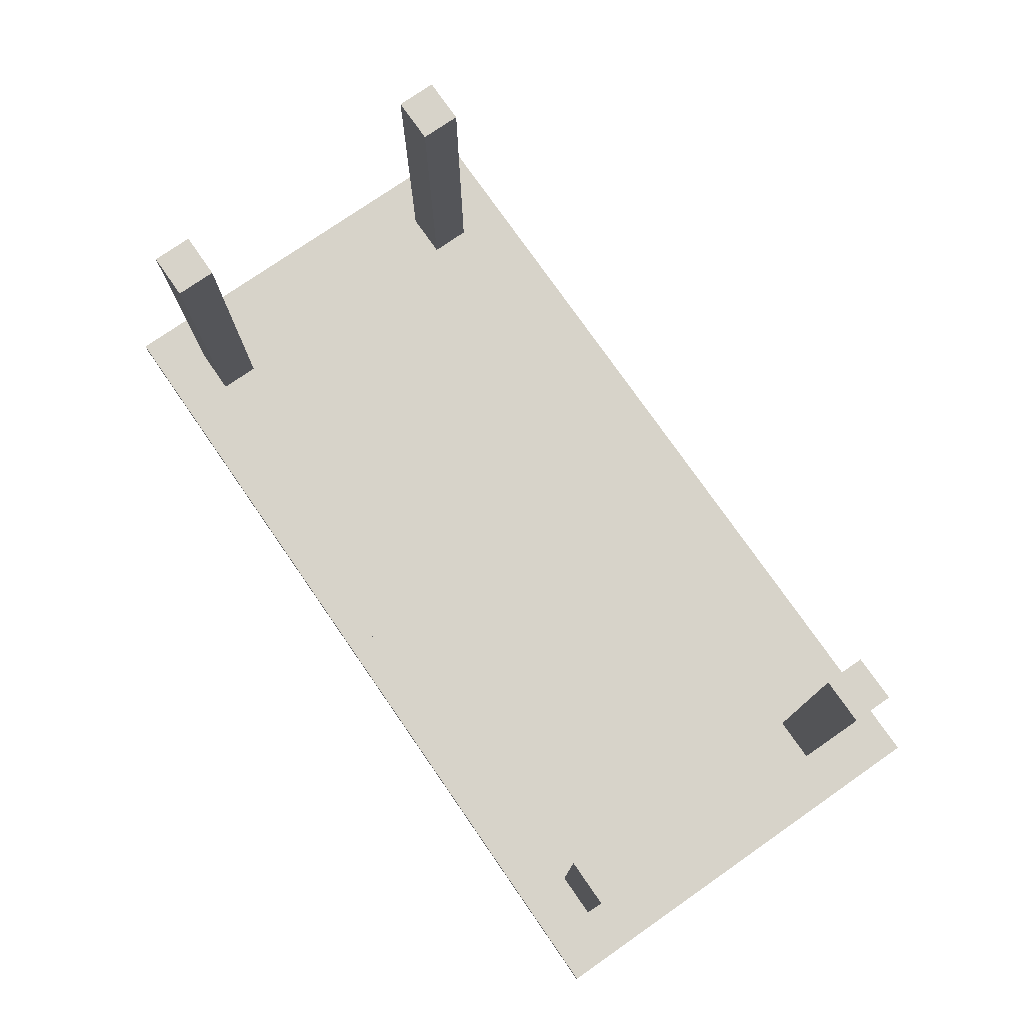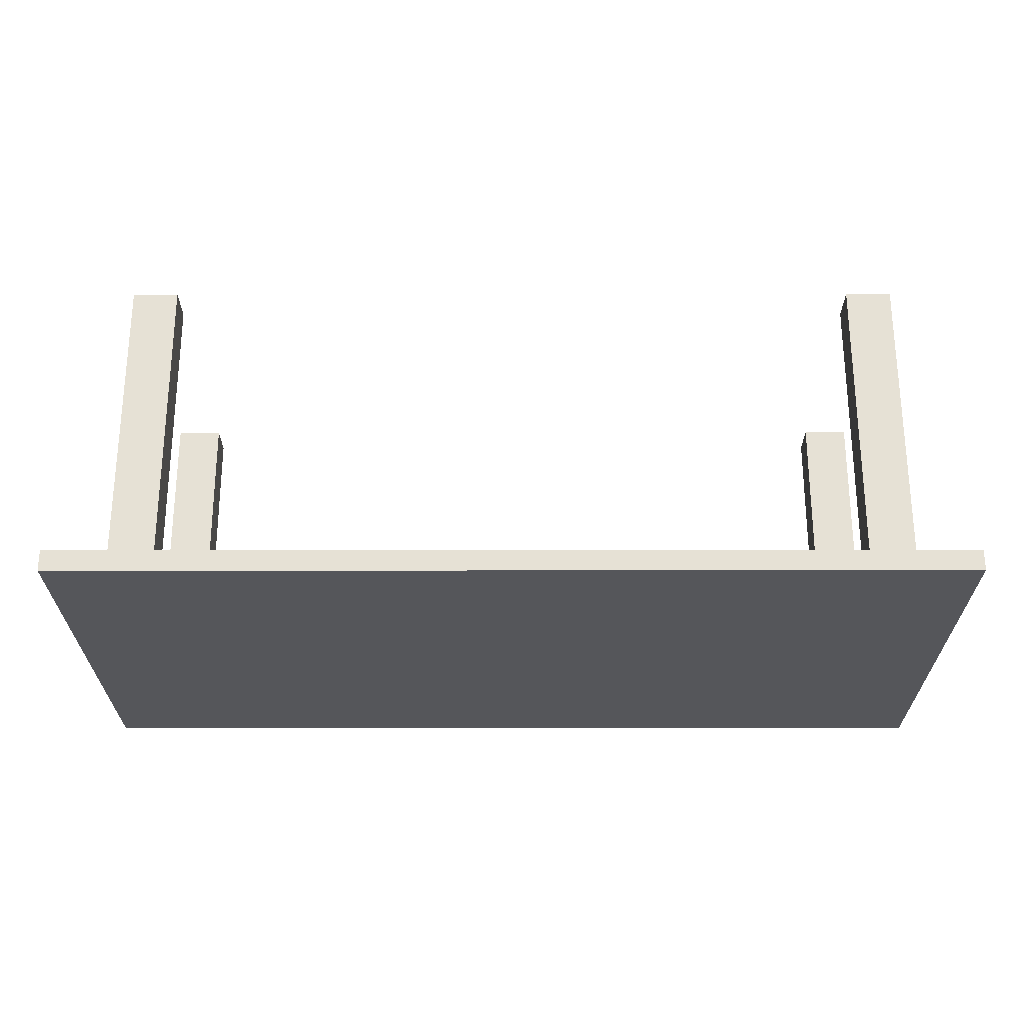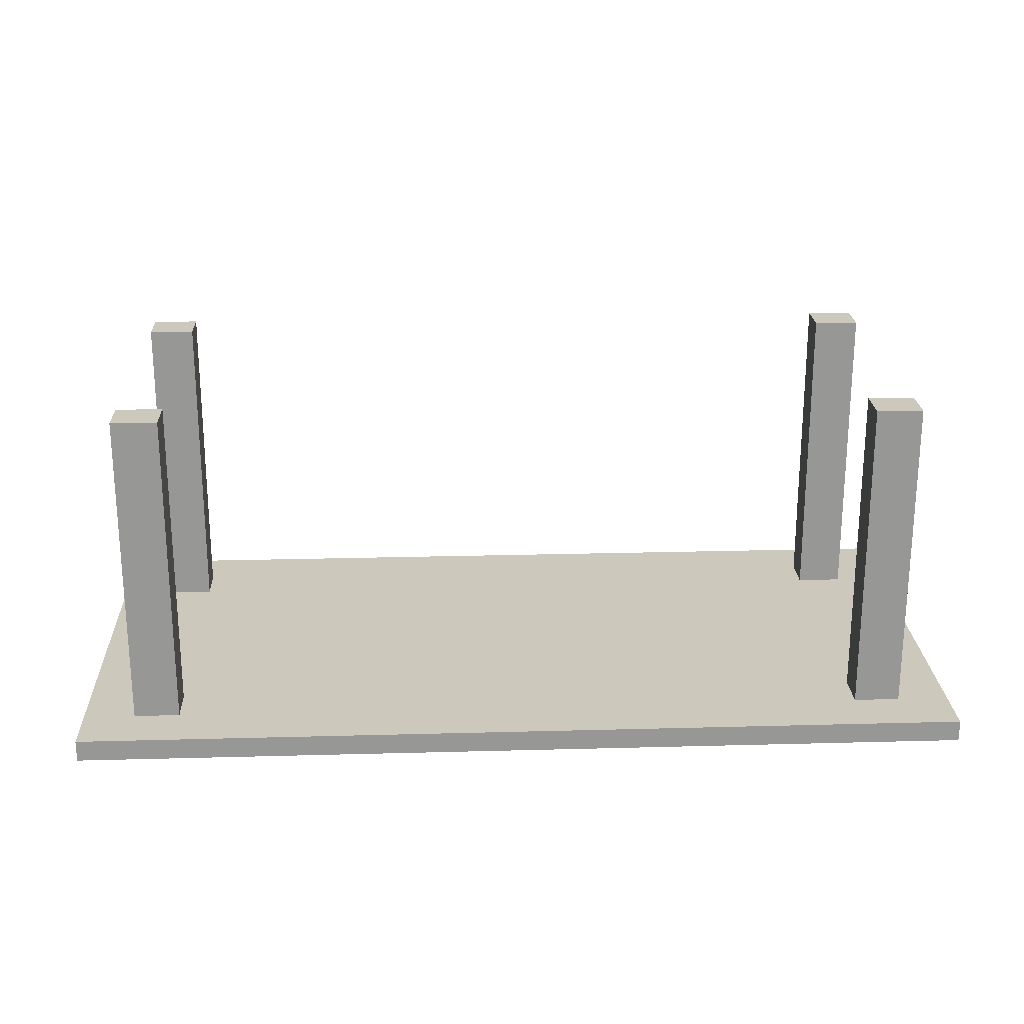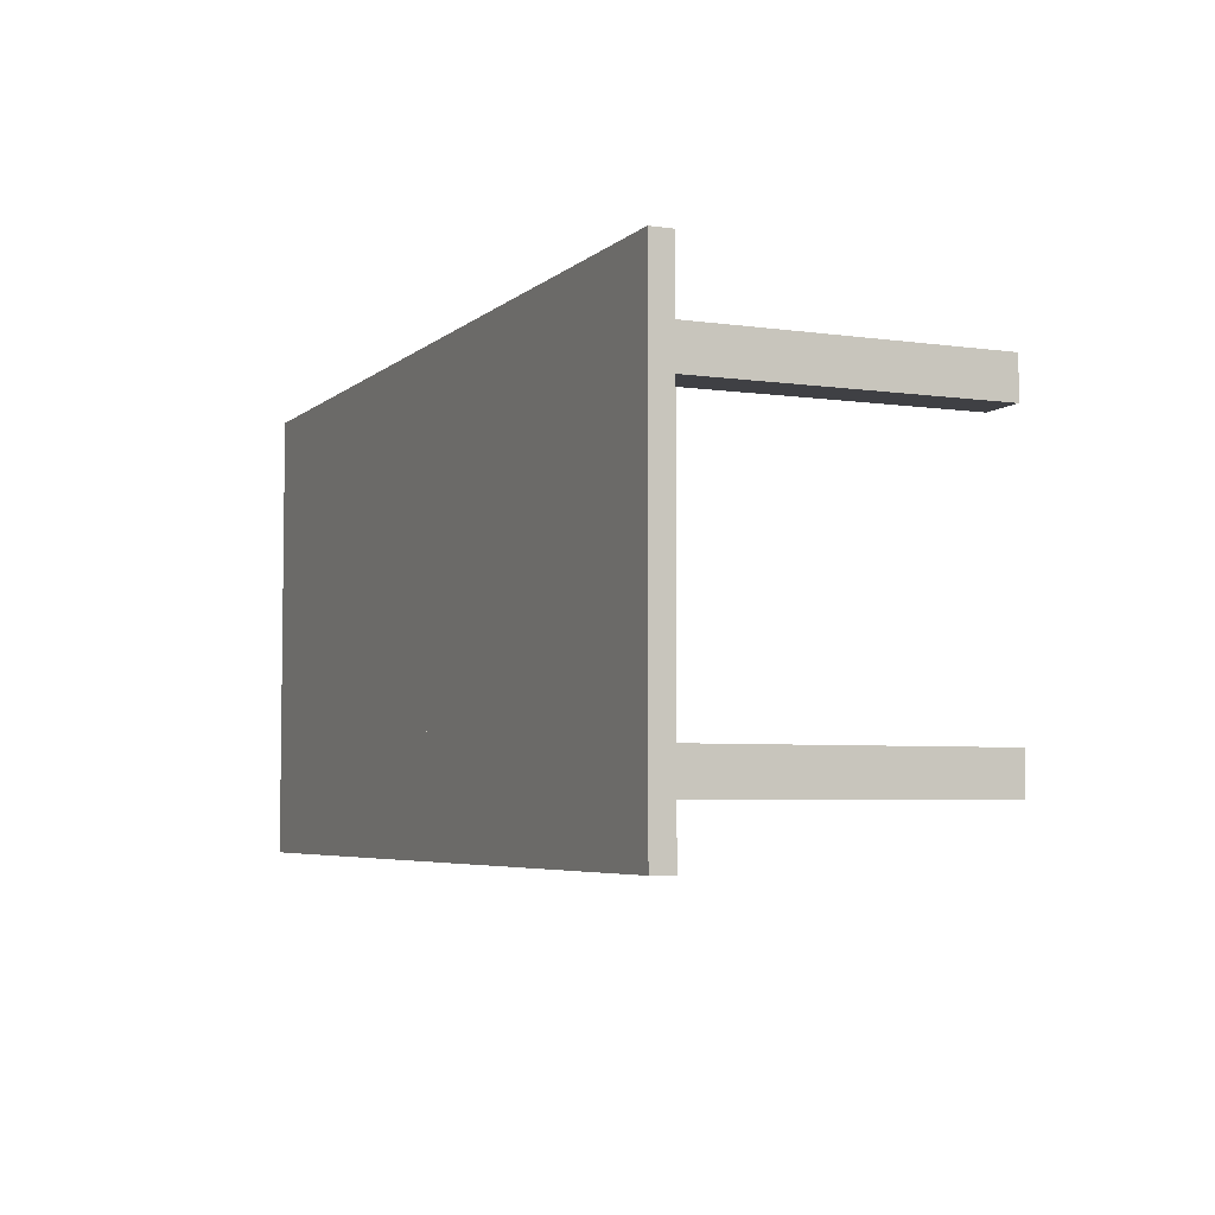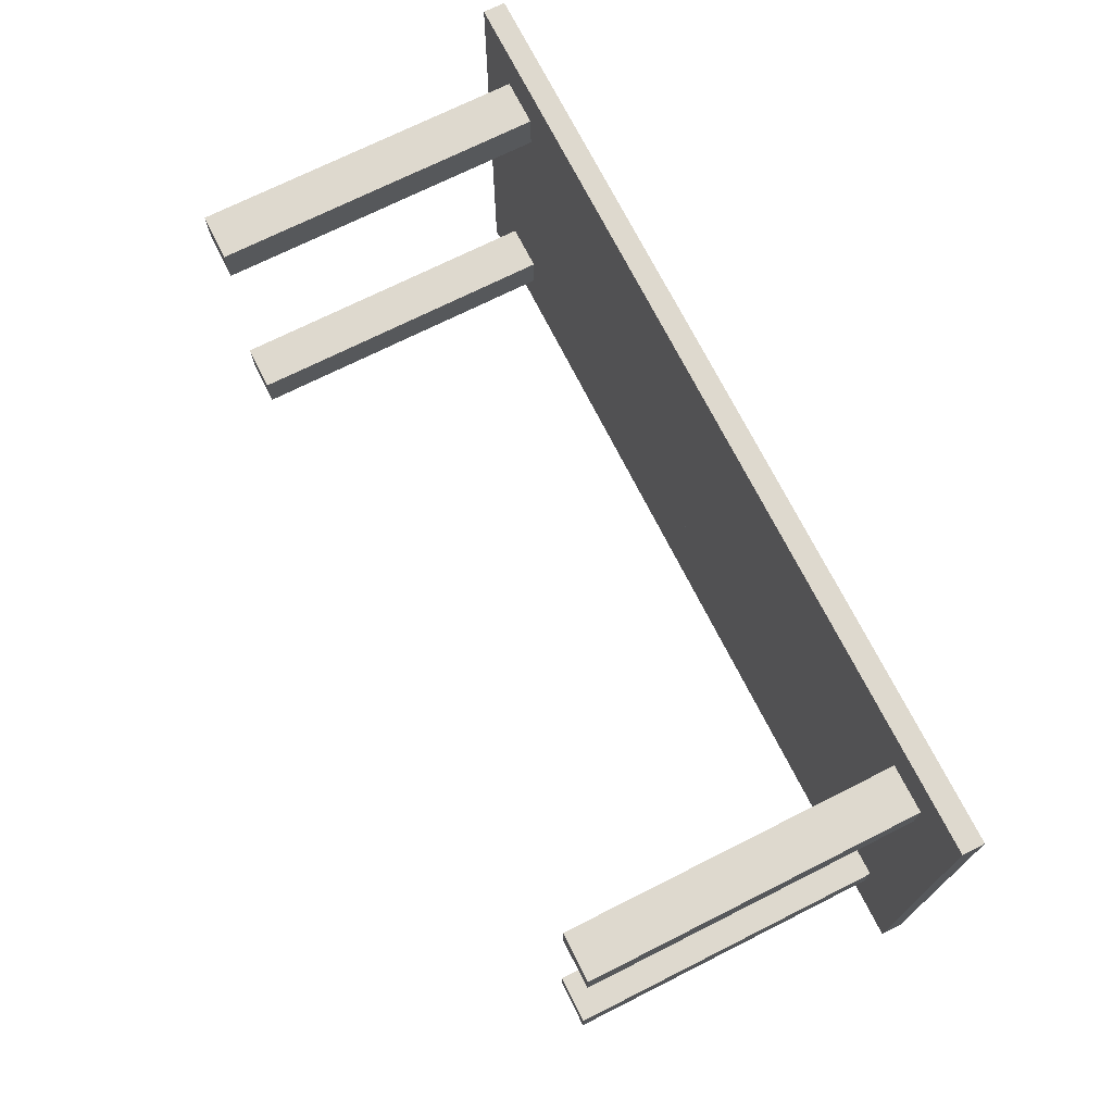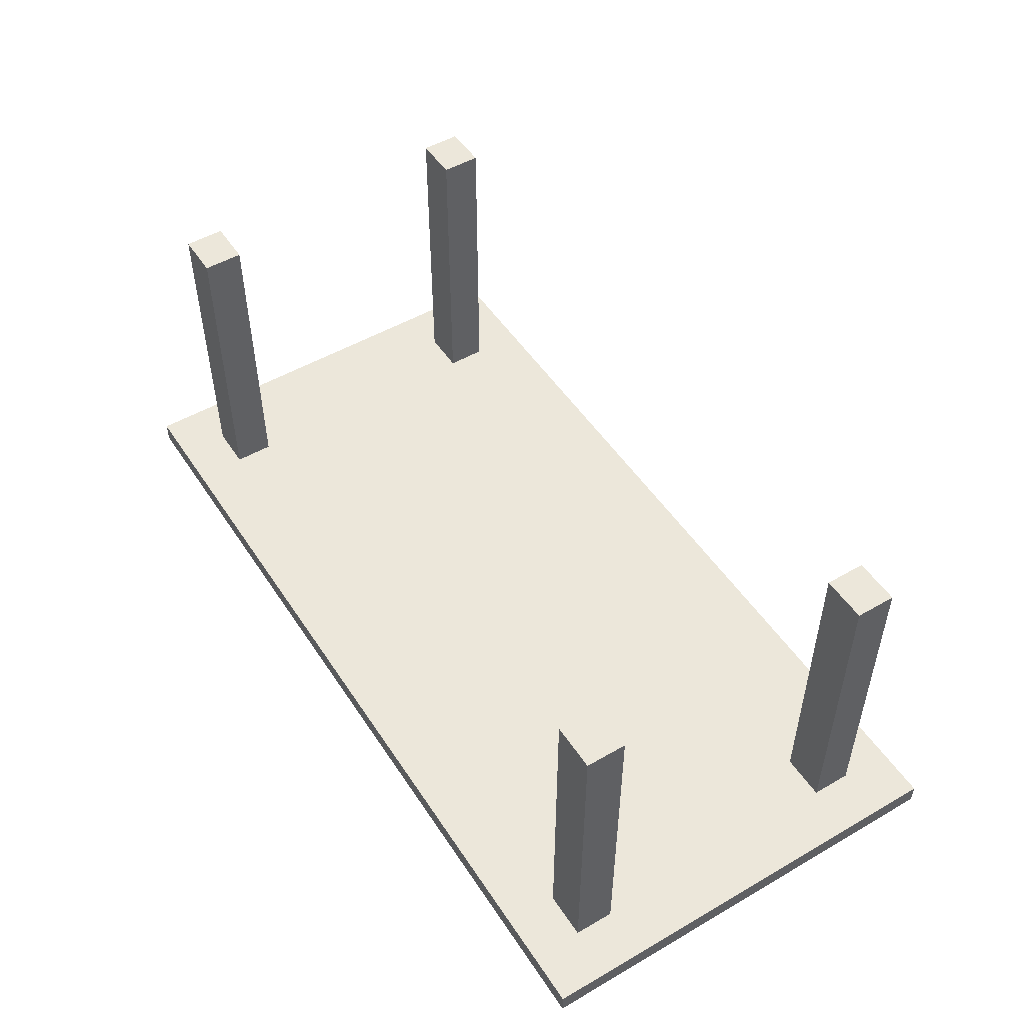
<metadata>
{"format":"obj","ext":"obj","renderer":"f3d","projection":"perspective","resolution":1024,"background":"white","views":[{"elev":76.4,"azim":55.2,"up":"+Z"},{"elev":-25.9,"azim":-179.9,"up":"+Z"},{"elev":22.2,"azim":-2.7,"up":"+Z"},{"elev":-5.0,"azim":-114.1,"up":"+Y"},{"elev":71.6,"azim":63.3,"up":"+Y"},{"elev":50.7,"azim":57.7,"up":"+Z"}]}
</metadata>
<code>
o Table_Cube.077
v 6.011 3.003 0.1438
v 6.011 3.003 -0.1438
v 5.318 3.003 -0.1438
v 5.318 3.003 0.1438
v 6.011 2.31 -0.1438
v 6.011 2.31 0.1438
v 5.318 2.31 0.1438
v 5.318 2.31 -0.1438
v 4.705 3.003 0.1438
v 4.705 3.003 -0.1438
v 4.705 2.31 -0.1438
v 4.705 2.31 0.1438
v 6.011 1.777 -0.1438
v 6.011 1.777 0.1438
v 5.318 1.777 0.1438
v 5.318 1.777 -0.1438
v 4.705 1.777 0.1438
v 4.705 1.777 -0.1438
v 5.318 2.31 4.42
v 4.705 2.31 4.42
v 5.318 1.777 4.42
v 4.705 1.777 4.42
v 0 3.003 0.1438
v 0 3.003 -0.1438
v -6.011 3.003 0.1438
v -6.011 3.003 -0.1438
v -5.318 3.003 -0.1438
v -5.318 3.003 0.1438
v 0 2.31 0.1438
v 0 2.31 -0.1438
v -6.011 2.31 -0.1438
v -6.011 2.31 0.1438
v -5.318 2.31 0.1438
v -5.318 2.31 -0.1438
v -4.705 3.003 0.1438
v -4.705 3.003 -0.1438
v -4.705 2.31 -0.1438
v -4.705 2.31 0.1438
v 0 1.777 -0.1438
v -6.011 1.777 -0.1438
v -6.011 1.777 0.1438
v -5.318 1.777 0.1438
v -5.318 1.777 -0.1438
v 0 1.777 0.1438
v -4.705 1.777 0.1438
v -4.705 1.777 -0.1438
v -5.318 2.31 4.42
v -4.705 2.31 4.42
v -5.318 1.777 4.42
v -4.705 1.777 4.42
v 6.011 0 0.1438
v 6.011 -3.003 0.1438
v 6.011 0 -0.1438
v 6.011 -3.003 -0.1438
v 5.318 0 -0.1438
v 5.318 -3.003 -0.1438
v 5.318 0 0.1438
v 5.318 -3.003 0.1438
v 6.011 -2.31 -0.1438
v 6.011 -2.31 0.1438
v 5.318 -2.31 0.1438
v 5.318 -2.31 -0.1438
v 4.705 0 -0.1438
v 4.705 -3.003 0.1438
v 4.705 -3.003 -0.1438
v 4.705 0 0.1438
v 4.705 -2.31 -0.1438
v 4.705 -2.31 0.1438
v 6.011 -1.777 -0.1438
v 6.011 -1.777 0.1438
v 5.318 -1.777 0.1438
v 5.318 -1.777 -0.1438
v 4.705 -1.777 0.1438
v 4.705 -1.777 -0.1438
v 5.318 -2.31 4.42
v 4.705 -2.31 4.42
v 5.318 -1.777 4.42
v 4.705 -1.777 4.42
v 0 0 0.1438
v 0 -3.003 0.1438
v 0 0 -0.1438
v 0 -3.003 -0.1438
v -6.011 0 0.1438
v -6.011 -3.003 0.1438
v -6.011 0 -0.1438
v -6.011 -3.003 -0.1438
v -5.318 0 -0.1438
v -5.318 -3.003 -0.1438
v -5.318 0 0.1438
v -5.318 -3.003 0.1438
v 0 -2.31 0.1438
v 0 -2.31 -0.1438
v -6.011 -2.31 -0.1438
v -6.011 -2.31 0.1438
v -5.318 -2.31 0.1438
v -5.318 -2.31 -0.1438
v -4.705 0 -0.1438
v -4.705 -3.003 0.1438
v -4.705 -3.003 -0.1438
v -4.705 0 0.1438
v -4.705 -2.31 -0.1438
v -4.705 -2.31 0.1438
v 0 -1.777 -0.1438
v -6.011 -1.777 -0.1438
v -6.011 -1.777 0.1438
v -5.318 -1.777 0.1438
v -5.318 -1.777 -0.1438
v 0 -1.777 0.1438
v -4.705 -1.777 0.1438
v -4.705 -1.777 -0.1438
v -5.318 -2.31 4.42
v -4.705 -2.31 4.42
v -5.318 -1.777 4.42
v -4.705 -1.777 4.42
f 8 3 2 5
f 5 2 1 6
f 12 9 23 29
f 10 24 23 9
f 2 3 4 1
f 6 1 4 7
f 11 10 3 8
f 18 11 8 16
f 14 6 7 15
f 17 12 29 44
f 13 5 6 14
f 16 8 5 13
f 15 7 19 21
f 39 30 11 18
f 30 24 10 11
f 3 10 9 4
f 7 4 9 12
f 81 39 18 63
f 57 15 17 66
f 55 16 13 53
f 53 13 14 51
f 66 17 44 79
f 51 14 15 57
f 63 18 16 55
f 21 19 20 22
f 12 17 22 20
f 7 12 20 19
f 17 15 21 22
f 29 30 24 23
f 34 31 26 27
f 31 32 25 26
f 38 29 23 35
f 36 35 23 24
f 26 25 28 27
f 32 33 28 25
f 37 34 27 36
f 46 43 34 37
f 41 42 33 32
f 45 44 29 38
f 40 41 32 31
f 43 40 31 34
f 44 39 30 29
f 42 49 47 33
f 39 46 37 30
f 30 37 36 24
f 27 28 35 36
f 33 38 35 28
f 81 97 46 39
f 89 100 45 42
f 79 81 39 44
f 87 85 40 43
f 85 83 41 40
f 100 79 44 45
f 83 89 42 41
f 97 87 43 46
f 49 50 48 47
f 38 48 50 45
f 33 47 48 38
f 45 50 49 42
f 62 59 54 56
f 59 60 52 54
f 68 91 80 64
f 55 57 51 53
f 65 64 80 82
f 54 52 58 56
f 63 66 57 55
f 60 61 58 52
f 67 62 56 65
f 74 72 62 67
f 70 71 61 60
f 73 108 91 68
f 69 70 60 59
f 72 69 59 62
f 71 77 75 61
f 103 74 67 92
f 92 67 65 82
f 81 79 66 63
f 56 58 64 65
f 61 68 64 58
f 81 63 74 103
f 57 66 73 71
f 55 53 69 72
f 53 51 70 69
f 66 79 108 73
f 51 57 71 70
f 63 55 72 74
f 77 78 76 75
f 68 76 78 73
f 61 75 76 68
f 73 78 77 71
f 91 80 82 92
f 96 88 86 93
f 93 86 84 94
f 102 98 80 91
f 87 85 83 89
f 99 82 80 98
f 86 88 90 84
f 97 87 89 100
f 94 84 90 95
f 101 99 88 96
f 110 101 96 107
f 105 94 95 106
f 109 102 91 108
f 104 93 94 105
f 107 96 93 104
f 108 91 92 103
f 106 95 111 113
f 103 92 101 110
f 92 82 99 101
f 81 97 100 79
f 88 99 98 90
f 95 90 98 102
f 81 103 110 97
f 89 106 109 100
f 79 108 103 81
f 87 107 104 85
f 85 104 105 83
f 100 109 108 79
f 83 105 106 89
f 97 110 107 87
f 113 111 112 114
f 102 109 114 112
f 95 102 112 111
f 109 106 113 114

</code>
